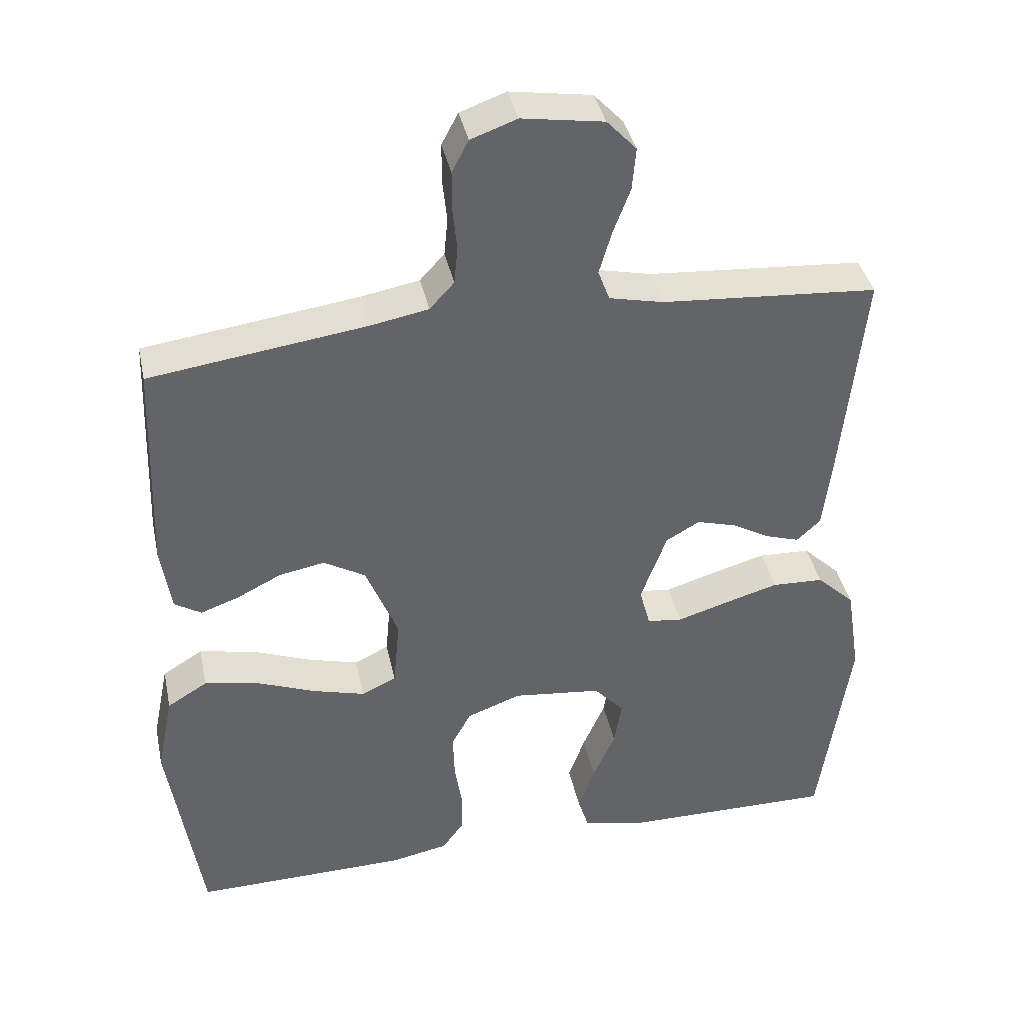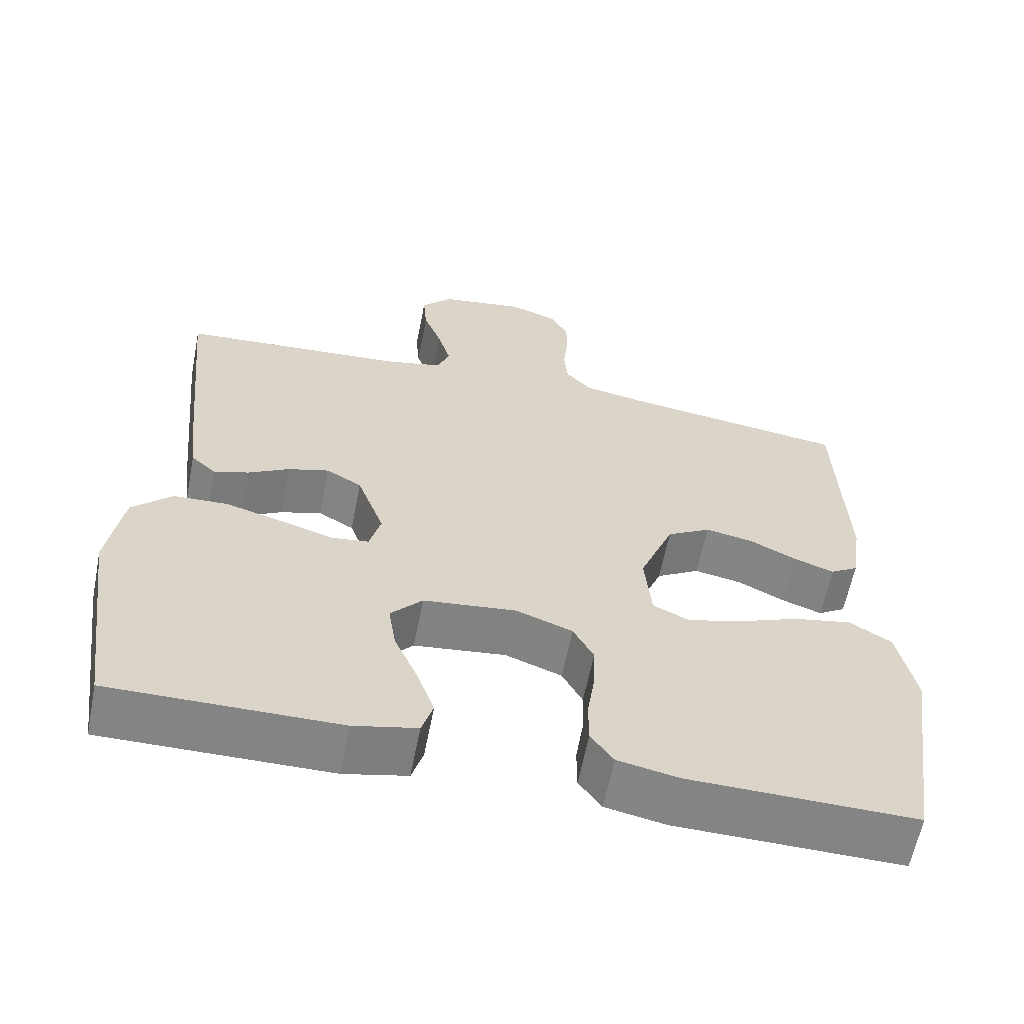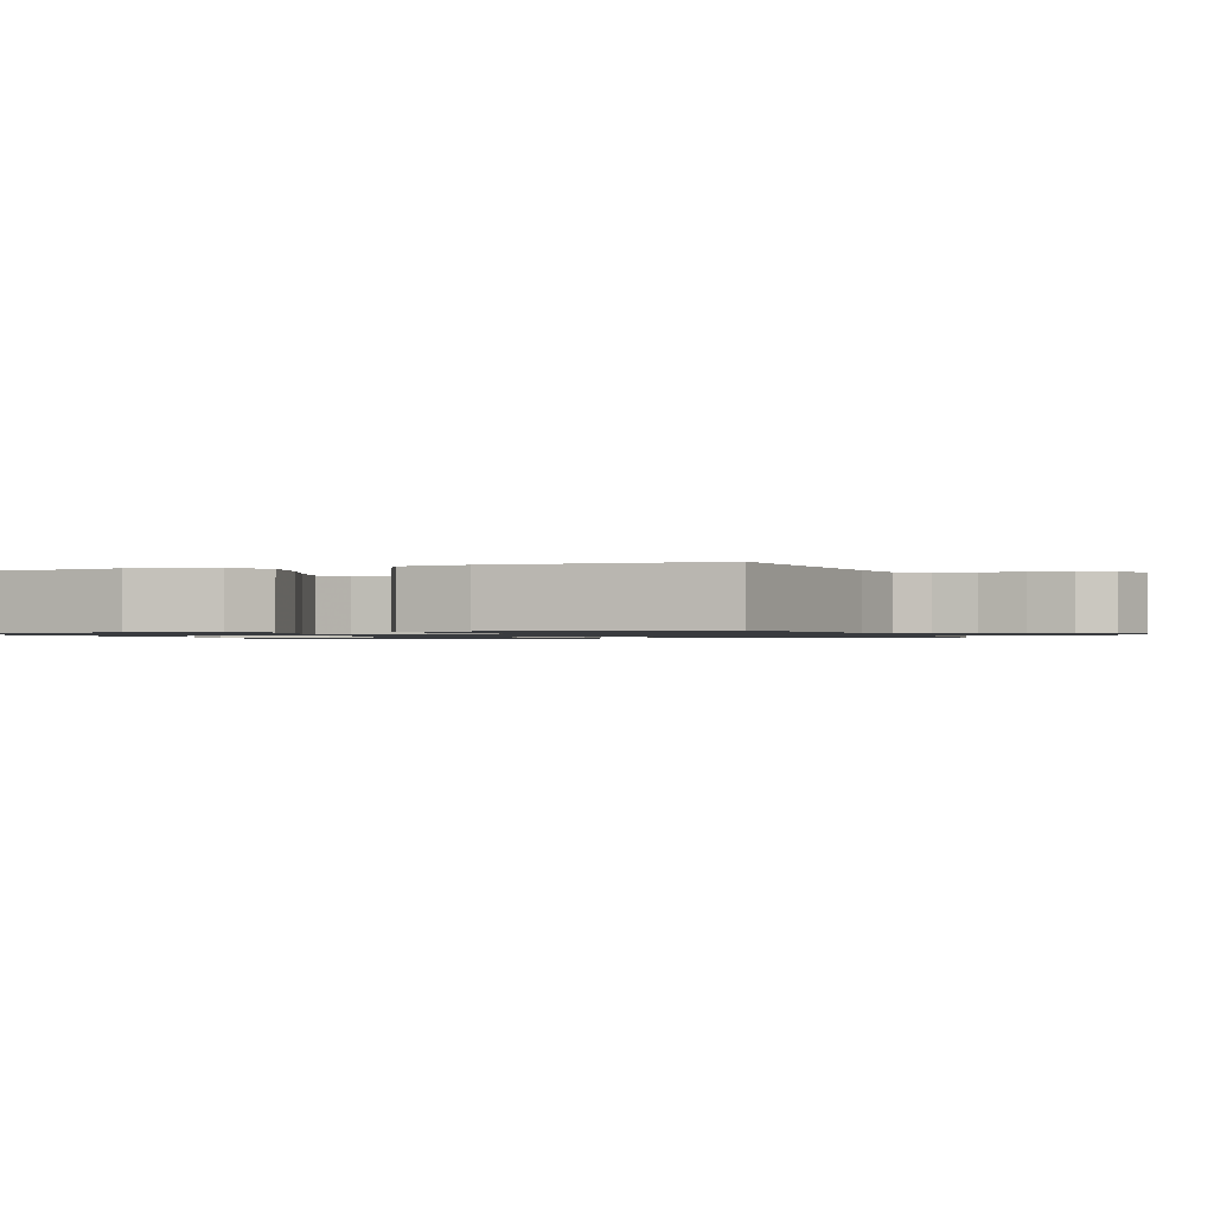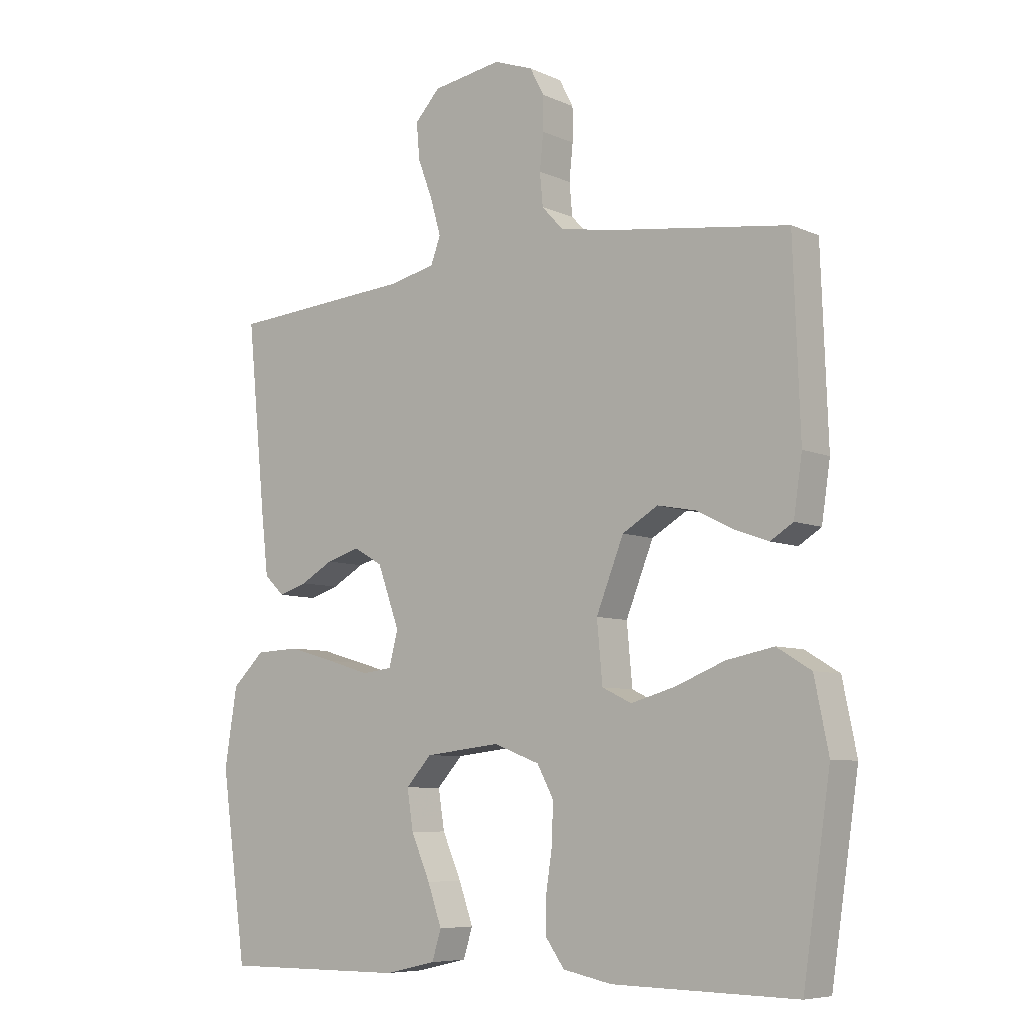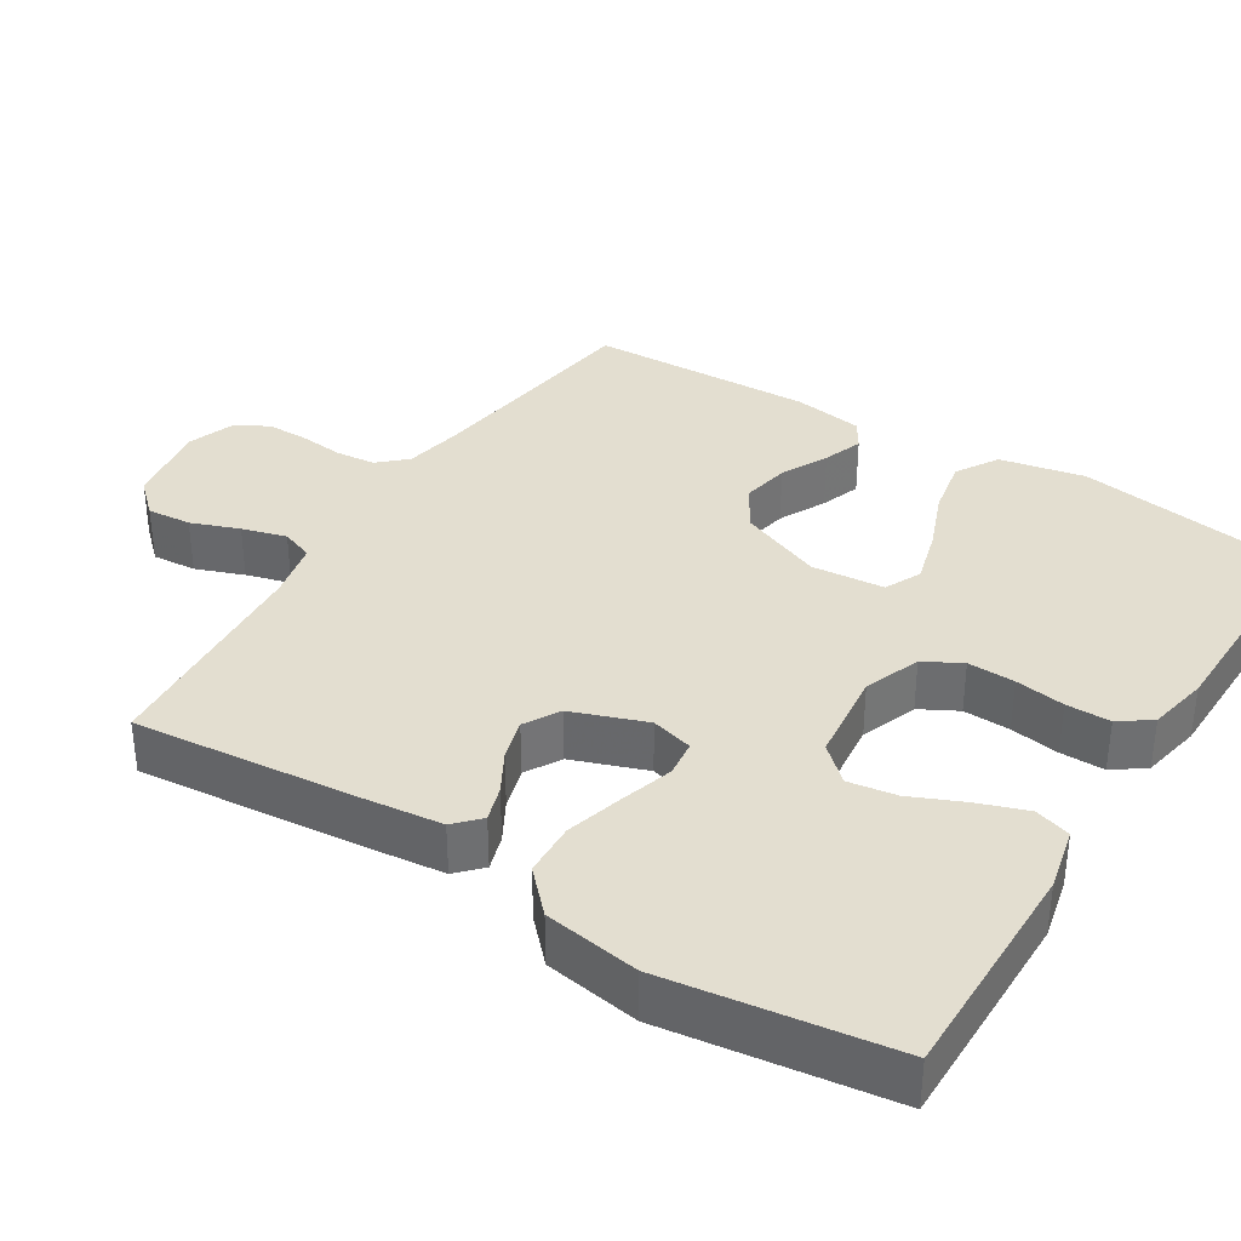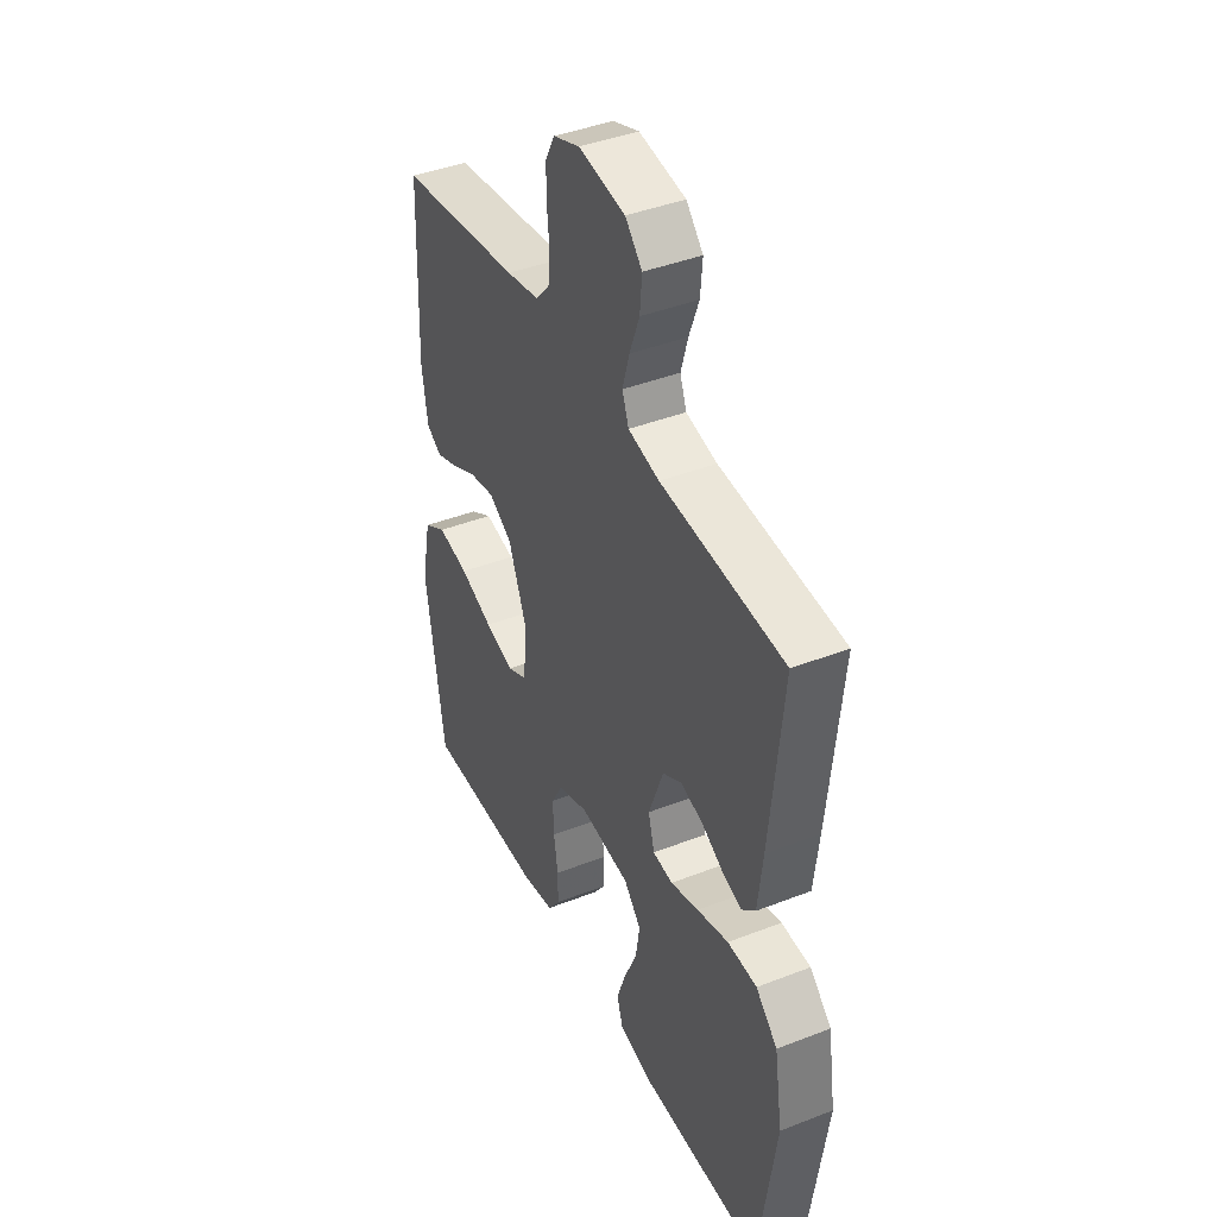
<metadata>
{"format":"obj","ext":"obj","renderer":"f3d","projection":"perspective","resolution":1024,"background":"white","views":[{"elev":39.3,"azim":-12.0,"up":"+Z"},{"elev":-61.5,"azim":168.9,"up":"+Z"},{"elev":-1.1,"azim":-69.5,"up":"+Y"},{"elev":-7.3,"azim":-141.3,"up":"+Z"},{"elev":35.7,"azim":122.1,"up":"+Y"},{"elev":41.7,"azim":64.8,"up":"+Z"}]}
</metadata>
<code>
v 0.5 0.07 0.5
v 0.47 0.07 0.2
v 0.458 0.07 0.096
v 0.425 0.07 0.065
v 0.378 0.07 0.08
v 0.325 0.07 0.11
v 0.27 0.07 0.126
v 0.223 0.07 0.099
v 0.187 0.07 0
v 0.202 0.07 -0.056
v 0.251 0.07 -0.062
v 0.32 0.07 -0.041
v 0.397 0.07 -0.019
v 0.469 0.07 -0.022
v 0.522 0.07 -0.073
v 0.542 0.07 -0.2
v 0.5 0.07 -0.5
v 0.2 0.07 -0.498
v 0.116 0.07 -0.479
v 0.101 0.07 -0.431
v 0.124 0.07 -0.366
v 0.155 0.07 -0.295
v 0.165 0.07 -0.231
v 0.123 0.07 -0.185
v 0 0.07 -0.171
v -0.075 0.07 -0.199
v -0.102 0.07 -0.249
v -0.1 0.07 -0.312
v -0.09 0.07 -0.378
v -0.09 0.07 -0.437
v -0.12 0.07 -0.479
v -0.2 0.07 -0.495
v -0.5 0.07 -0.5
v -0.545 0.07 -0.2
v -0.522 0.07 -0.087
v -0.466 0.07 -0.053
v -0.389 0.07 -0.068
v -0.308 0.07 -0.1
v -0.236 0.07 -0.12
v -0.188 0.07 -0.097
v -0.179 0.07 0
v -0.224 0.07 0.112
v -0.282 0.07 0.146
v -0.345 0.07 0.134
v -0.407 0.07 0.103
v -0.46 0.07 0.084
v -0.497 0.07 0.107
v -0.511 0.07 0.2
v -0.5 0.07 0.5
v -0.2 0.07 0.541
v -0.12 0.07 0.556
v -0.086 0.07 0.593
v -0.081 0.07 0.646
v -0.087 0.07 0.704
v -0.087 0.07 0.759
v -0.064 0.07 0.803
v 0 0.07 0.826
v 0.113 0.07 0.808
v 0.154 0.07 0.764
v 0.149 0.07 0.705
v 0.125 0.07 0.641
v 0.108 0.07 0.582
v 0.124 0.07 0.539
v 0.2 0.07 0.522
v 0.5 0 0.5
v 0.47 0 0.2
v 0.458 0 0.096
v 0.425 0 0.065
v 0.378 0 0.08
v 0.325 0 0.11
v 0.27 0 0.126
v 0.223 0 0.099
v 0.187 0 0
v 0.202 0 -0.056
v 0.251 0 -0.062
v 0.32 0 -0.041
v 0.397 0 -0.019
v 0.469 0 -0.022
v 0.522 0 -0.073
v 0.542 0 -0.2
v 0.5 0 -0.5
v 0.2 0 -0.498
v 0.116 0 -0.479
v 0.101 0 -0.431
v 0.124 0 -0.366
v 0.155 0 -0.295
v 0.165 0 -0.231
v 0.123 0 -0.185
v 0 0 -0.171
v -0.075 0 -0.199
v -0.102 0 -0.249
v -0.1 0 -0.312
v -0.09 0 -0.378
v -0.09 0 -0.437
v -0.12 0 -0.479
v -0.2 0 -0.495
v -0.5 0 -0.5
v -0.545 0 -0.2
v -0.522 0 -0.087
v -0.466 0 -0.053
v -0.389 0 -0.068
v -0.308 0 -0.1
v -0.236 0 -0.12
v -0.188 0 -0.097
v -0.179 0 0
v -0.224 0 0.112
v -0.282 0 0.146
v -0.345 0 0.134
v -0.407 0 0.103
v -0.46 0 0.084
v -0.497 0 0.107
v -0.511 0 0.2
v -0.5 0 0.5
v -0.2 0 0.541
v -0.12 0 0.556
v -0.086 0 0.593
v -0.081 0 0.646
v -0.087 0 0.704
v -0.087 0 0.759
v -0.064 0 0.803
v 0 0 0.826
v 0.113 0 0.808
v 0.154 0 0.764
v 0.149 0 0.705
v 0.125 0 0.641
v 0.108 0 0.582
v 0.124 0 0.539
v 0.2 0 0.522
f 59 60 61
f 58 59 61
f 57 58 61
f 56 57 61
f 55 56 61
f 54 55 61
f 53 54 61
f 52 53 61 62
f 51 52 62 63
f 48 49 50
f 47 48 50
f 46 47 50
f 45 46 50
f 44 45 50
f 51 63 64
f 50 51 64
f 44 50 64
f 43 44 64
f 36 37 38
f 35 36 38
f 34 35 38
f 33 34 38
f 32 33 38
f 31 32 38
f 30 31 38
f 29 30 38
f 28 29 38
f 27 28 38 39
f 26 27 39 40
f 20 21 22
f 19 20 22
f 18 19 22
f 17 18 22
f 16 17 22
f 15 16 22
f 14 15 22
f 13 14 22
f 12 13 22
f 11 12 22 23
f 10 11 23 24
f 4 5 6
f 3 4 6
f 2 3 6
f 1 2 6
f 64 1 6
f 64 6 7
f 64 7 8
f 43 64 8
f 42 43 8
f 41 42 8 9
f 41 9 10
f 40 41 10
f 26 40 10
f 25 26 10
f 10 24 25
f 125 124 123
f 125 123 122
f 125 122 121
f 125 121 120
f 125 120 119
f 125 119 118
f 125 118 117
f 126 125 117 116
f 127 126 116 115
f 114 113 112
f 114 112 111
f 114 111 110
f 114 110 109
f 114 109 108
f 128 127 115
f 128 115 114
f 128 114 108
f 128 108 107
f 102 101 100
f 102 100 99
f 102 99 98
f 102 98 97
f 102 97 96
f 102 96 95
f 102 95 94
f 102 94 93
f 102 93 92
f 103 102 92 91
f 104 103 91 90
f 86 85 84
f 86 84 83
f 86 83 82
f 86 82 81
f 86 81 80
f 86 80 79
f 86 79 78
f 86 78 77
f 86 77 76
f 87 86 76 75
f 88 87 75 74
f 70 69 68
f 70 68 67
f 70 67 66
f 70 66 65
f 70 65 128
f 71 70 128
f 72 71 128
f 72 128 107
f 72 107 106
f 73 72 106 105
f 74 73 105
f 74 105 104
f 74 104 90
f 74 90 89
f 89 88 74
f 1 65 66 2
f 2 66 67 3
f 3 67 68 4
f 4 68 69 5
f 5 69 70 6
f 6 70 71 7
f 7 71 72 8
f 8 72 73 9
f 9 73 74 10
f 10 74 75 11
f 11 75 76 12
f 12 76 77 13
f 13 77 78 14
f 14 78 79 15
f 15 79 80 16
f 16 80 81 17
f 17 81 82 18
f 18 82 83 19
f 19 83 84 20
f 20 84 85 21
f 21 85 86 22
f 22 86 87 23
f 23 87 88 24
f 24 88 89 25
f 25 89 90 26
f 26 90 91 27
f 27 91 92 28
f 28 92 93 29
f 29 93 94 30
f 30 94 95 31
f 31 95 96 32
f 32 96 97 33
f 33 97 98 34
f 34 98 99 35
f 35 99 100 36
f 36 100 101 37
f 37 101 102 38
f 38 102 103 39
f 39 103 104 40
f 40 104 105 41
f 41 105 106 42
f 42 106 107 43
f 43 107 108 44
f 44 108 109 45
f 45 109 110 46
f 46 110 111 47
f 47 111 112 48
f 48 112 113 49
f 49 113 114 50
f 50 114 115 51
f 51 115 116 52
f 52 116 117 53
f 53 117 118 54
f 54 118 119 55
f 55 119 120 56
f 56 120 121 57
f 57 121 122 58
f 58 122 123 59
f 59 123 124 60
f 60 124 125 61
f 61 125 126 62
f 62 126 127 63
f 63 127 128 64
f 64 128 65 1

</code>
